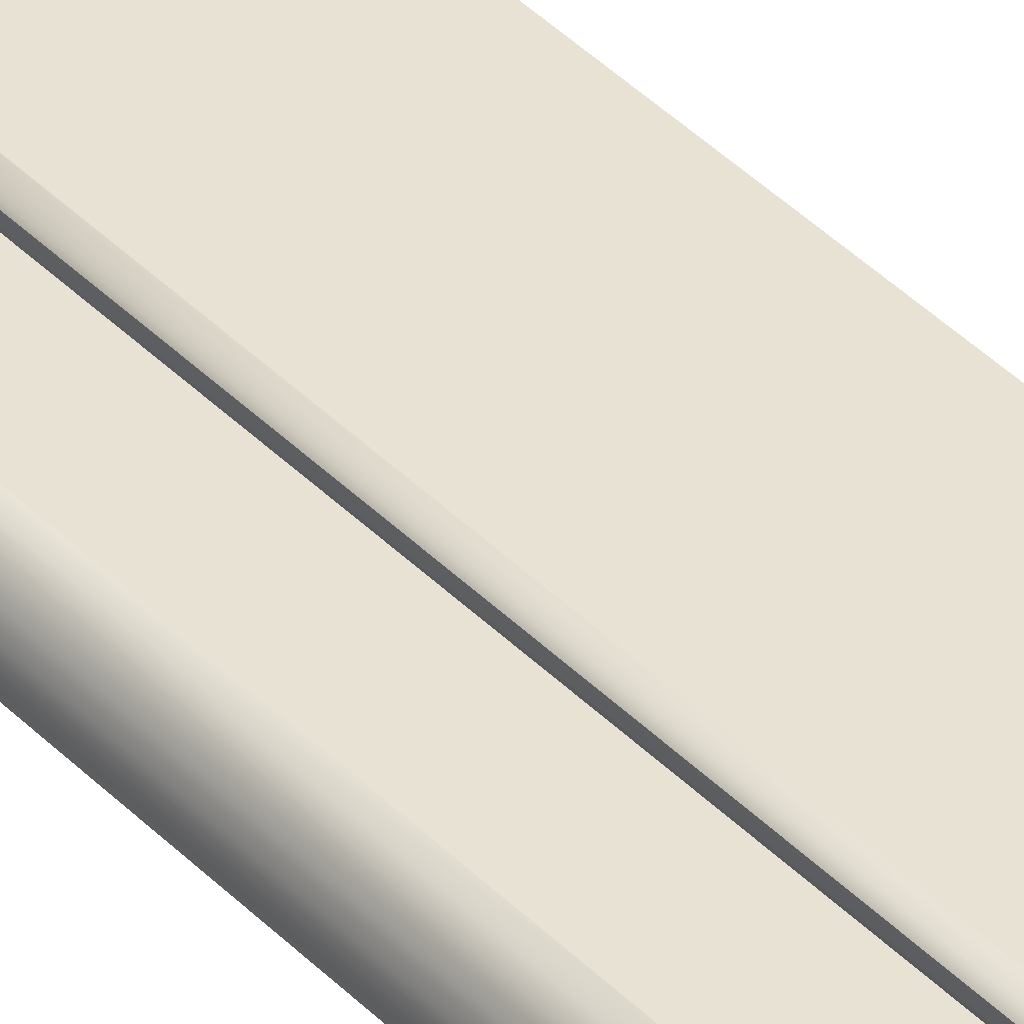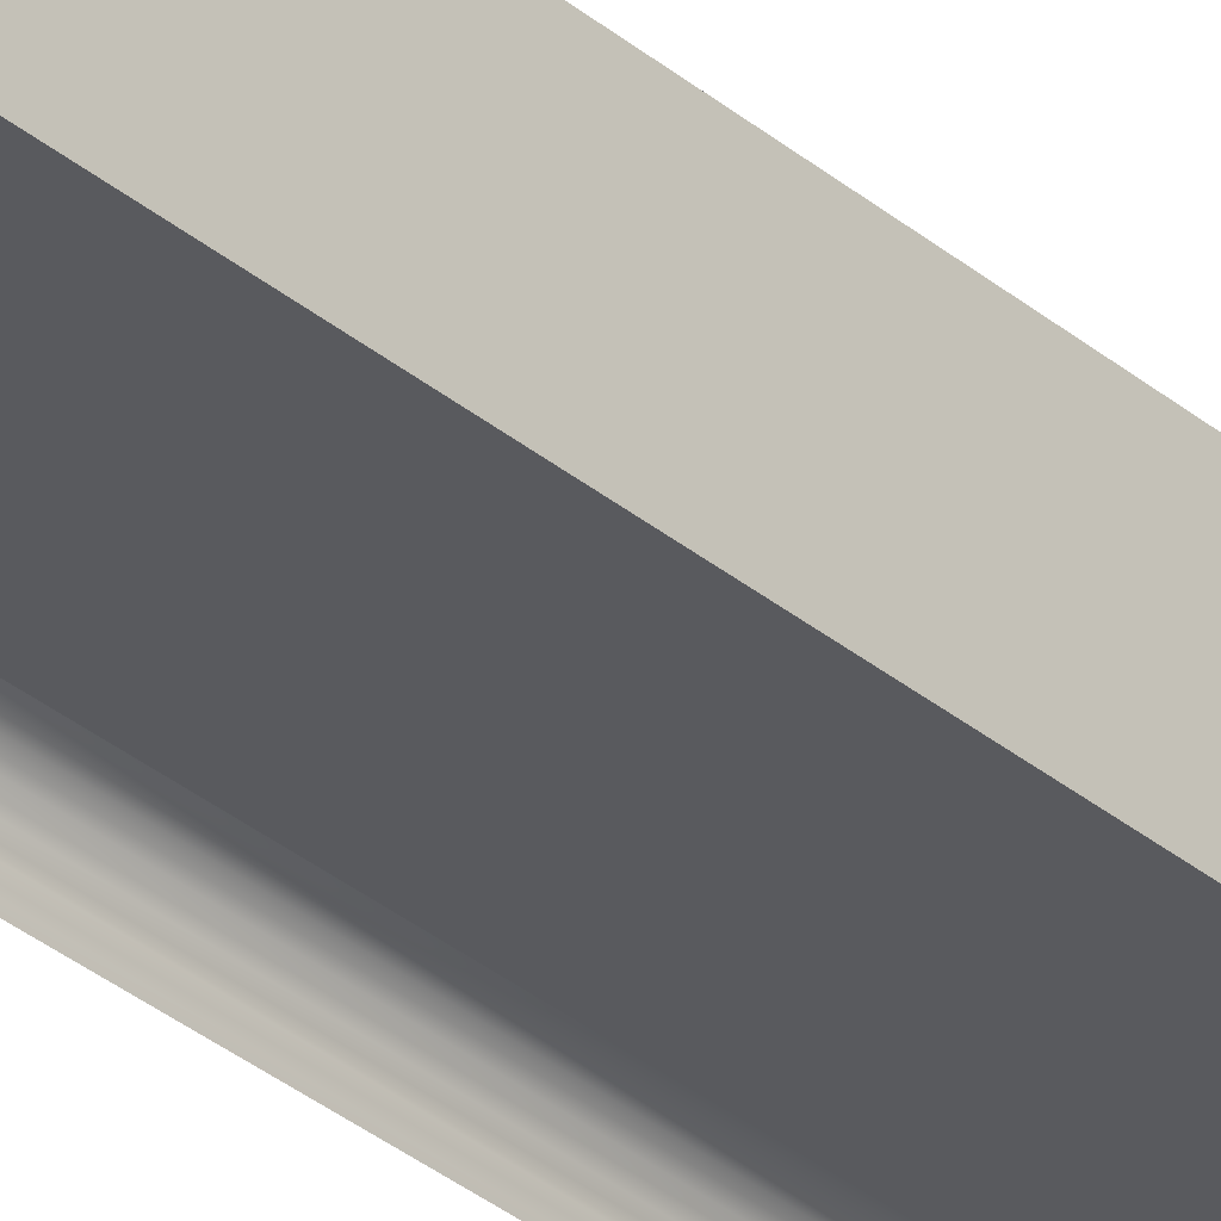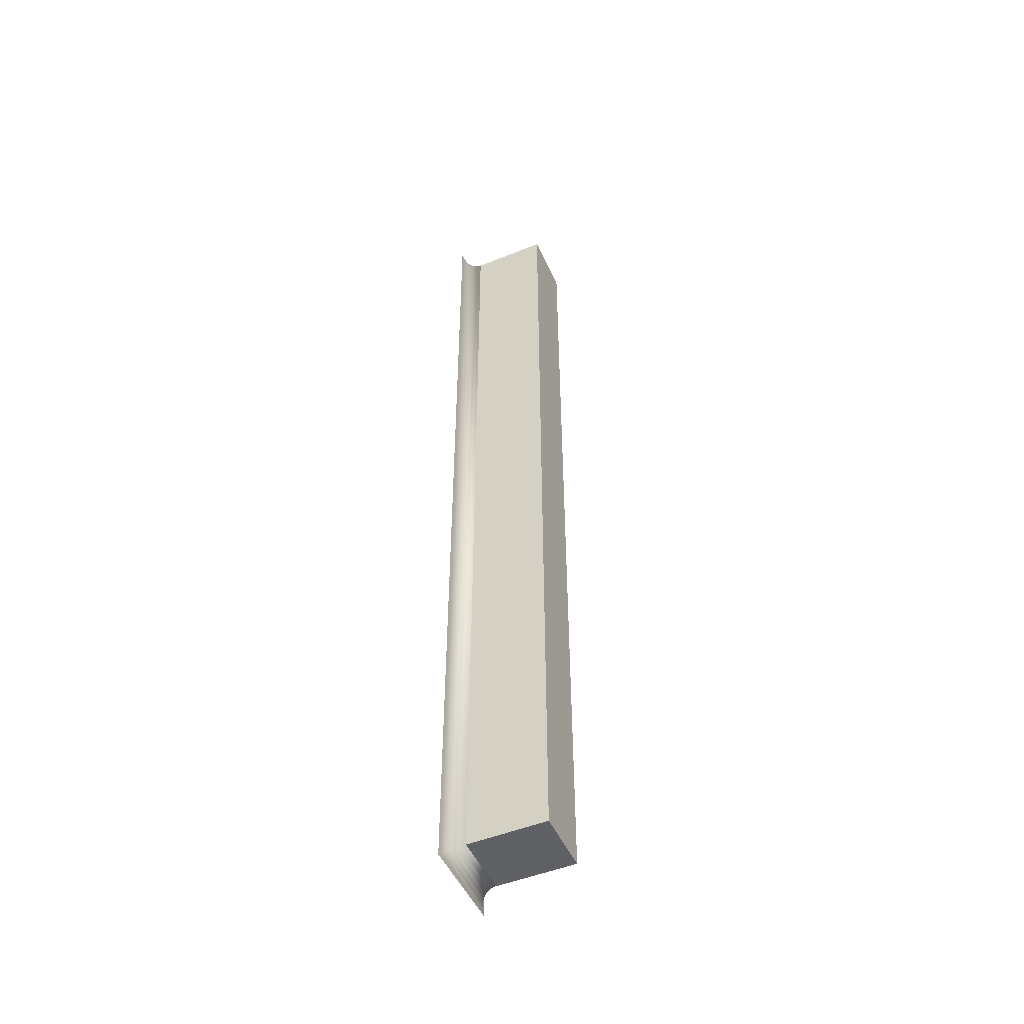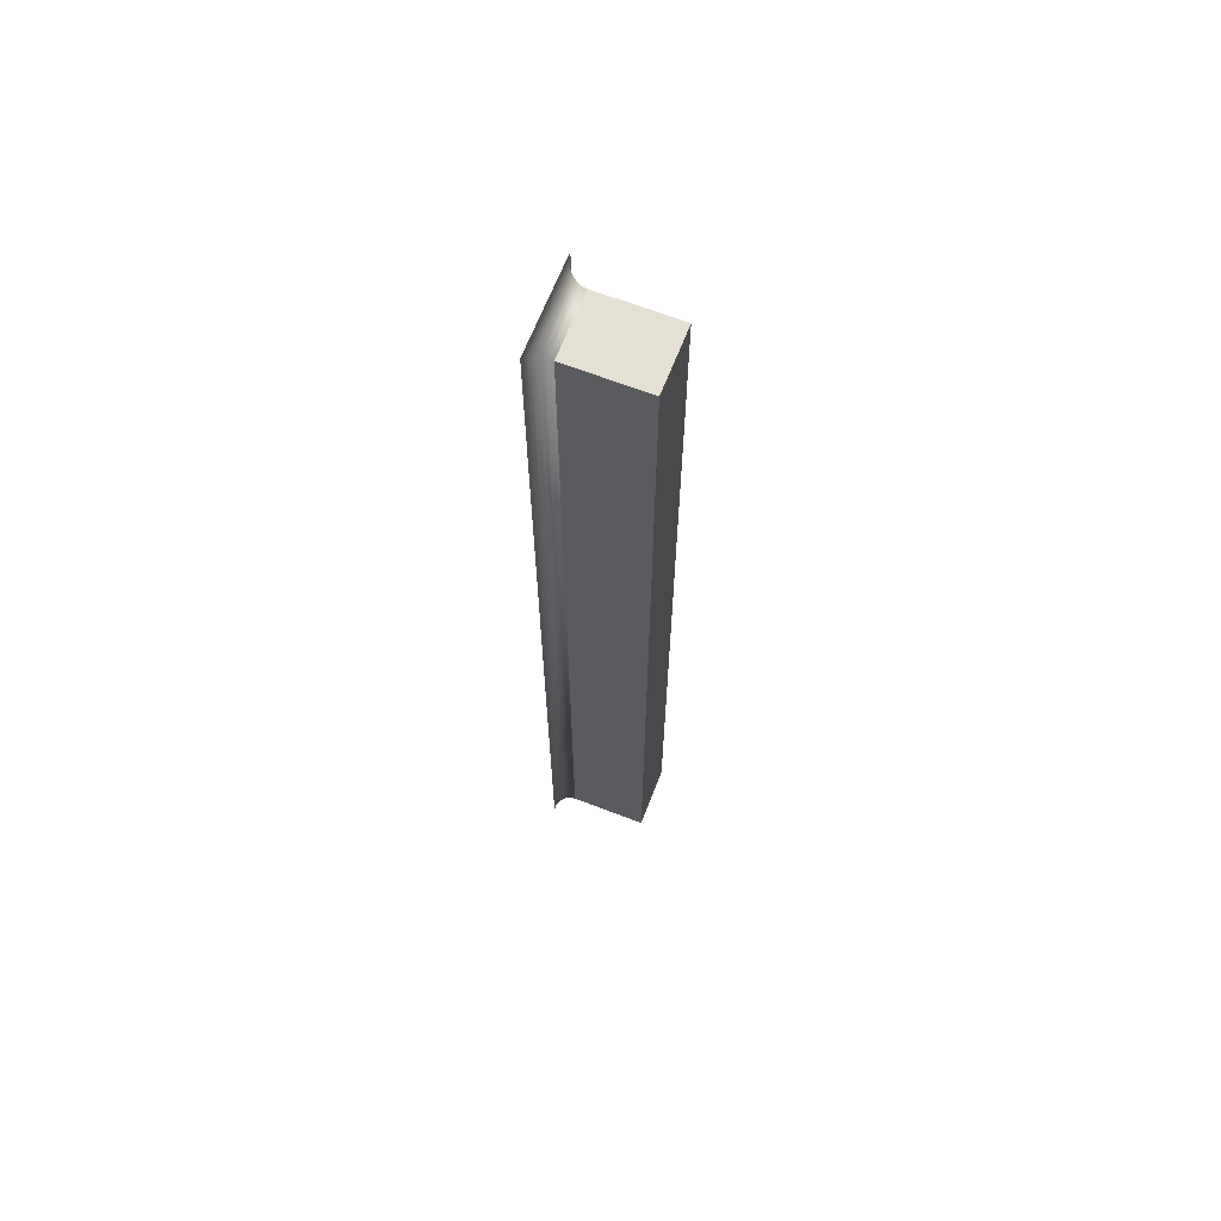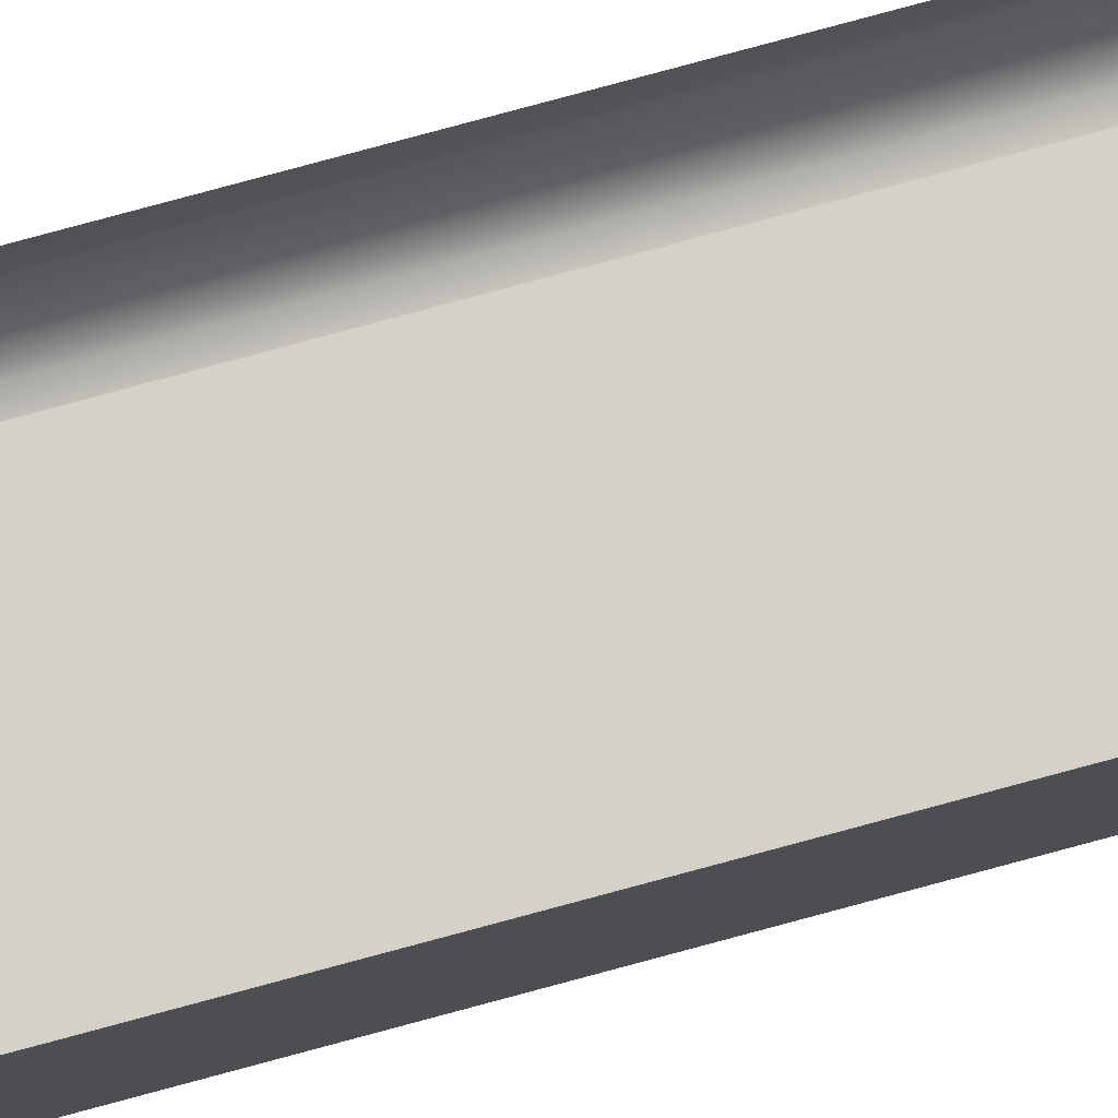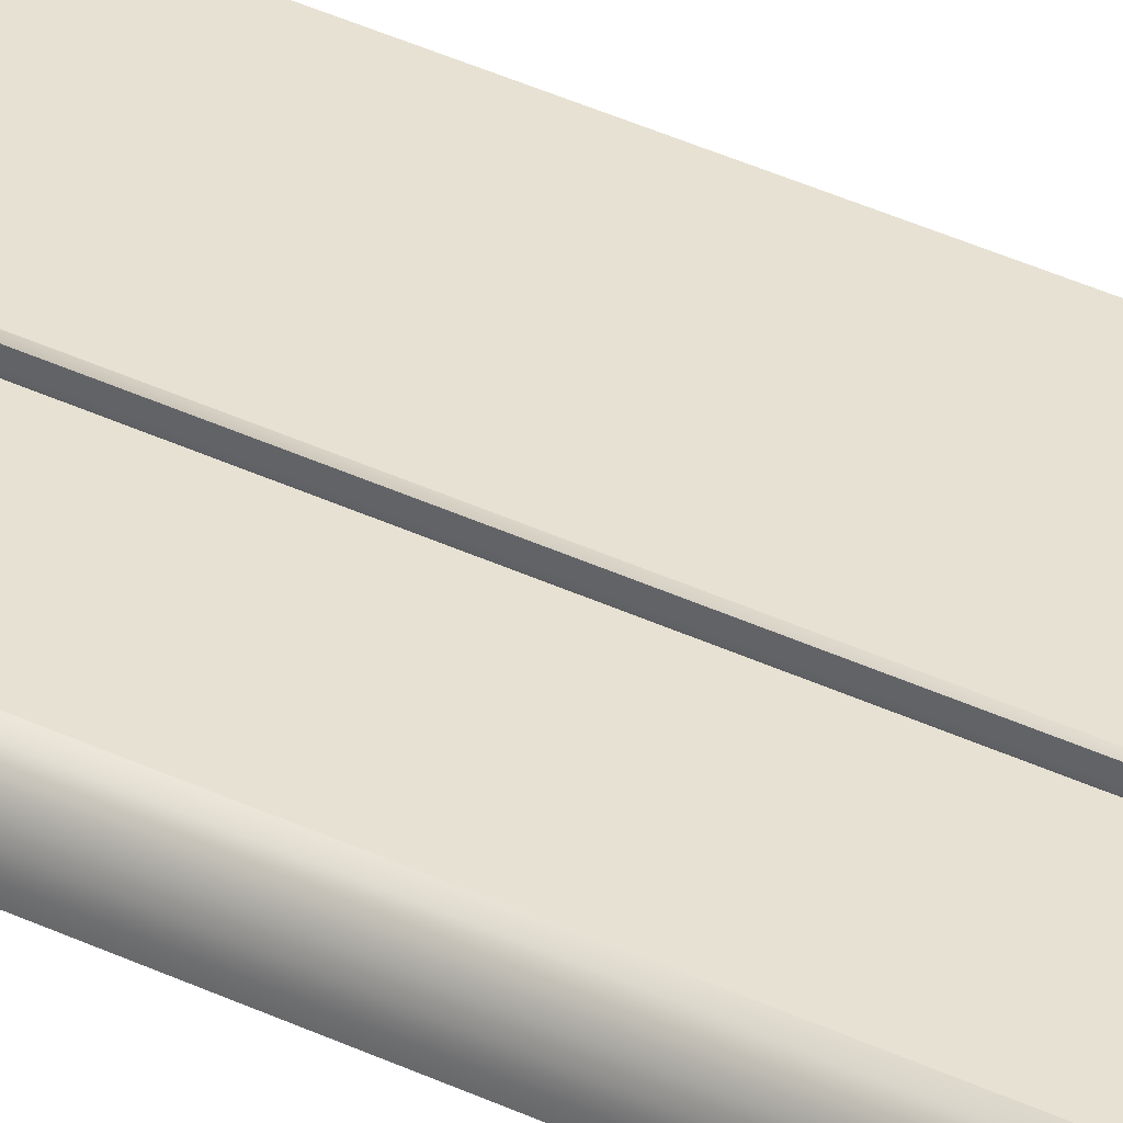
<metadata>
{"format":"obj","ext":"obj","renderer":"f3d","projection":"perspective","resolution":1024,"background":"white","views":[{"elev":40.9,"azim":-39.5,"up":"+Y"},{"elev":-31.6,"azim":40.1,"up":"+Y"},{"elev":-49.8,"azim":23.9,"up":"+Z"},{"elev":65.9,"azim":21.2,"up":"+Z"},{"elev":79.5,"azim":74.9,"up":"+Y"},{"elev":38.9,"azim":-59.3,"up":"+Y"}]}
</metadata>
<code>
o #ID509
v -0.8574 0.006868 -0.1988
v -0.8574 -0.003909 -0.03993
v -0.8574 0.006868 -0.03993
v -0.8574 -0.003909 -0.1988
v -0.8574 -0.003909 -0.1988
v -0.8574 0.006868 -0.1988
v -0.8574 -0.003909 -0.03993
v -0.8574 0.006868 -0.03993
v -0.8574 -0.003909 -0.03993
v -0.8707 -0.003909 -0.1988
v -0.8707 -0.003909 -0.03993
v -0.8574 -0.003909 -0.1988
v -0.8574 -0.003909 -0.1988
v -0.8574 -0.003909 -0.03993
v -0.8707 -0.003909 -0.1988
v -0.8707 -0.003909 -0.03993
v -0.8707 0.006868 -0.03993
v -0.8574 -0.003909 -0.03993
v -0.8707 -0.003909 -0.03993
v -0.8574 0.006868 -0.03993
v -0.8574 0.006868 -0.03993
v -0.8707 0.006868 -0.03993
v -0.8574 -0.003909 -0.03993
v -0.8707 -0.003909 -0.03993
v -0.8707 0.006868 -0.1988
v -0.8574 0.006868 -0.03993
v -0.8707 0.006868 -0.03993
v -0.8574 0.006868 -0.1988
v -0.8574 0.006868 -0.1988
v -0.8707 0.006868 -0.1988
v -0.8574 0.006868 -0.03993
v -0.8707 0.006868 -0.03993
v -0.8574 0.006868 -0.1988
v -0.8707 -0.003909 -0.1988
v -0.8574 -0.003909 -0.1988
v -0.8707 0.006868 -0.1988
v -0.8707 0.006868 -0.1988
v -0.8574 0.006868 -0.1988
v -0.8707 -0.003909 -0.1988
v -0.8574 -0.003909 -0.1988
v -0.8707 -0.003909 -0.03993
v -0.8715 -0.003997 -0.1989
v -0.8715 -0.003997 -0.03984
v -0.8707 -0.003909 -0.1988
v -0.8707 -0.003909 -0.1988
v -0.8707 -0.003909 -0.03993
v -0.8715 -0.003997 -0.1989
v -0.8715 -0.003997 -0.03984
v -0.8715 0.006956 -0.03984
v -0.8707 0.006868 -0.03993
v -0.8707 0.006868 -0.03993
v -0.8715 0.006956 -0.03984
v -0.8715 0.006956 -0.1989
v -0.8707 0.006868 -0.1988
v -0.8707 0.006868 -0.1988
v -0.8715 0.006956 -0.1989
v -0.8723 -0.004256 -0.1992
v -0.8723 -0.004256 -0.03958
v -0.8723 -0.004256 -0.1992
v -0.8723 -0.004256 -0.03958
v -0.8723 0.007215 -0.03958
v -0.8723 0.007215 -0.03958
v -0.8723 0.007215 -0.1992
v -0.8723 0.007215 -0.1992
v -0.873 -0.004667 -0.1996
v -0.873 -0.004667 -0.03916
v -0.873 -0.004667 -0.1996
v -0.873 -0.004667 -0.03916
v -0.873 0.007626 -0.03916
v -0.873 0.007626 -0.03916
v -0.873 0.007626 -0.1996
v -0.873 0.007626 -0.1996
v -0.8735 -0.005202 -0.2002
v -0.8735 -0.005202 -0.03861
v -0.8735 -0.005202 -0.2002
v -0.8735 -0.005202 -0.03861
v -0.8735 0.008162 -0.03861
v -0.8735 0.008162 -0.03861
v -0.8735 0.008162 -0.2002
v -0.8735 0.008162 -0.2002
v -0.8738 -0.005826 -0.2008
v -0.8738 -0.005826 -0.03797
v -0.8738 -0.005826 -0.2008
v -0.8738 -0.005826 -0.03797
v -0.8738 0.008786 -0.03797
v -0.8738 0.008786 -0.03797
v -0.8738 0.008786 -0.2008
v -0.8738 0.008786 -0.2008
v -0.8739 -0.006496 -0.2015
v -0.8739 -0.006496 -0.03728
v -0.8739 -0.006496 -0.2015
v -0.8739 -0.006496 -0.03728
v -0.8739 0.009455 -0.03728
v -0.8739 0.009455 -0.03728
v -0.8739 0.009455 -0.2015
v -0.8739 0.009455 -0.2015
f 1 2 3
f 2 1 4
f 5 6 7
f 8 7 6
f 9 10 11
f 10 9 12
f 13 14 15
f 16 15 14
f 17 18 19
f 18 17 20
f 21 22 23
f 24 23 22
f 25 26 27
f 26 25 28
f 29 30 31
f 32 31 30
f 33 34 35
f 34 33 36
f 37 38 39
f 40 39 38
f 41 42 43
f 42 41 44
f 45 46 47
f 48 47 46
f 49 41 43
f 41 49 50
f 51 52 46
f 48 46 52
f 53 50 49
f 50 53 54
f 55 56 51
f 52 51 56
f 44 53 42
f 53 44 54
f 55 45 56
f 47 56 45
f 43 57 58
f 57 43 42
f 47 48 59
f 60 59 48
f 61 43 58
f 43 61 49
f 52 62 48
f 60 48 62
f 63 49 61
f 49 63 53
f 56 64 52
f 62 52 64
f 42 63 57
f 63 42 53
f 56 47 64
f 59 64 47
f 58 65 66
f 65 58 57
f 59 60 67
f 68 67 60
f 69 58 66
f 58 69 61
f 62 70 60
f 68 60 70
f 71 61 69
f 61 71 63
f 64 72 62
f 70 62 72
f 57 71 65
f 71 57 63
f 64 59 72
f 67 72 59
f 66 73 74
f 73 66 65
f 67 68 75
f 76 75 68
f 69 74 77
f 74 69 66
f 68 70 76
f 78 76 70
f 79 69 77
f 69 79 71
f 72 80 70
f 78 70 80
f 79 65 71
f 65 79 73
f 75 80 67
f 72 67 80
f 74 81 82
f 81 74 73
f 75 76 83
f 84 83 76
f 77 82 85
f 82 77 74
f 76 78 84
f 86 84 78
f 87 77 85
f 77 87 79
f 80 88 78
f 86 78 88
f 87 73 79
f 73 87 81
f 83 88 75
f 80 75 88
f 82 89 90
f 89 82 81
f 83 84 91
f 92 91 84
f 85 90 93
f 90 85 82
f 84 86 92
f 94 92 86
f 95 85 93
f 85 95 87
f 88 96 86
f 94 86 96
f 95 81 87
f 81 95 89
f 91 96 83
f 88 83 96

</code>
